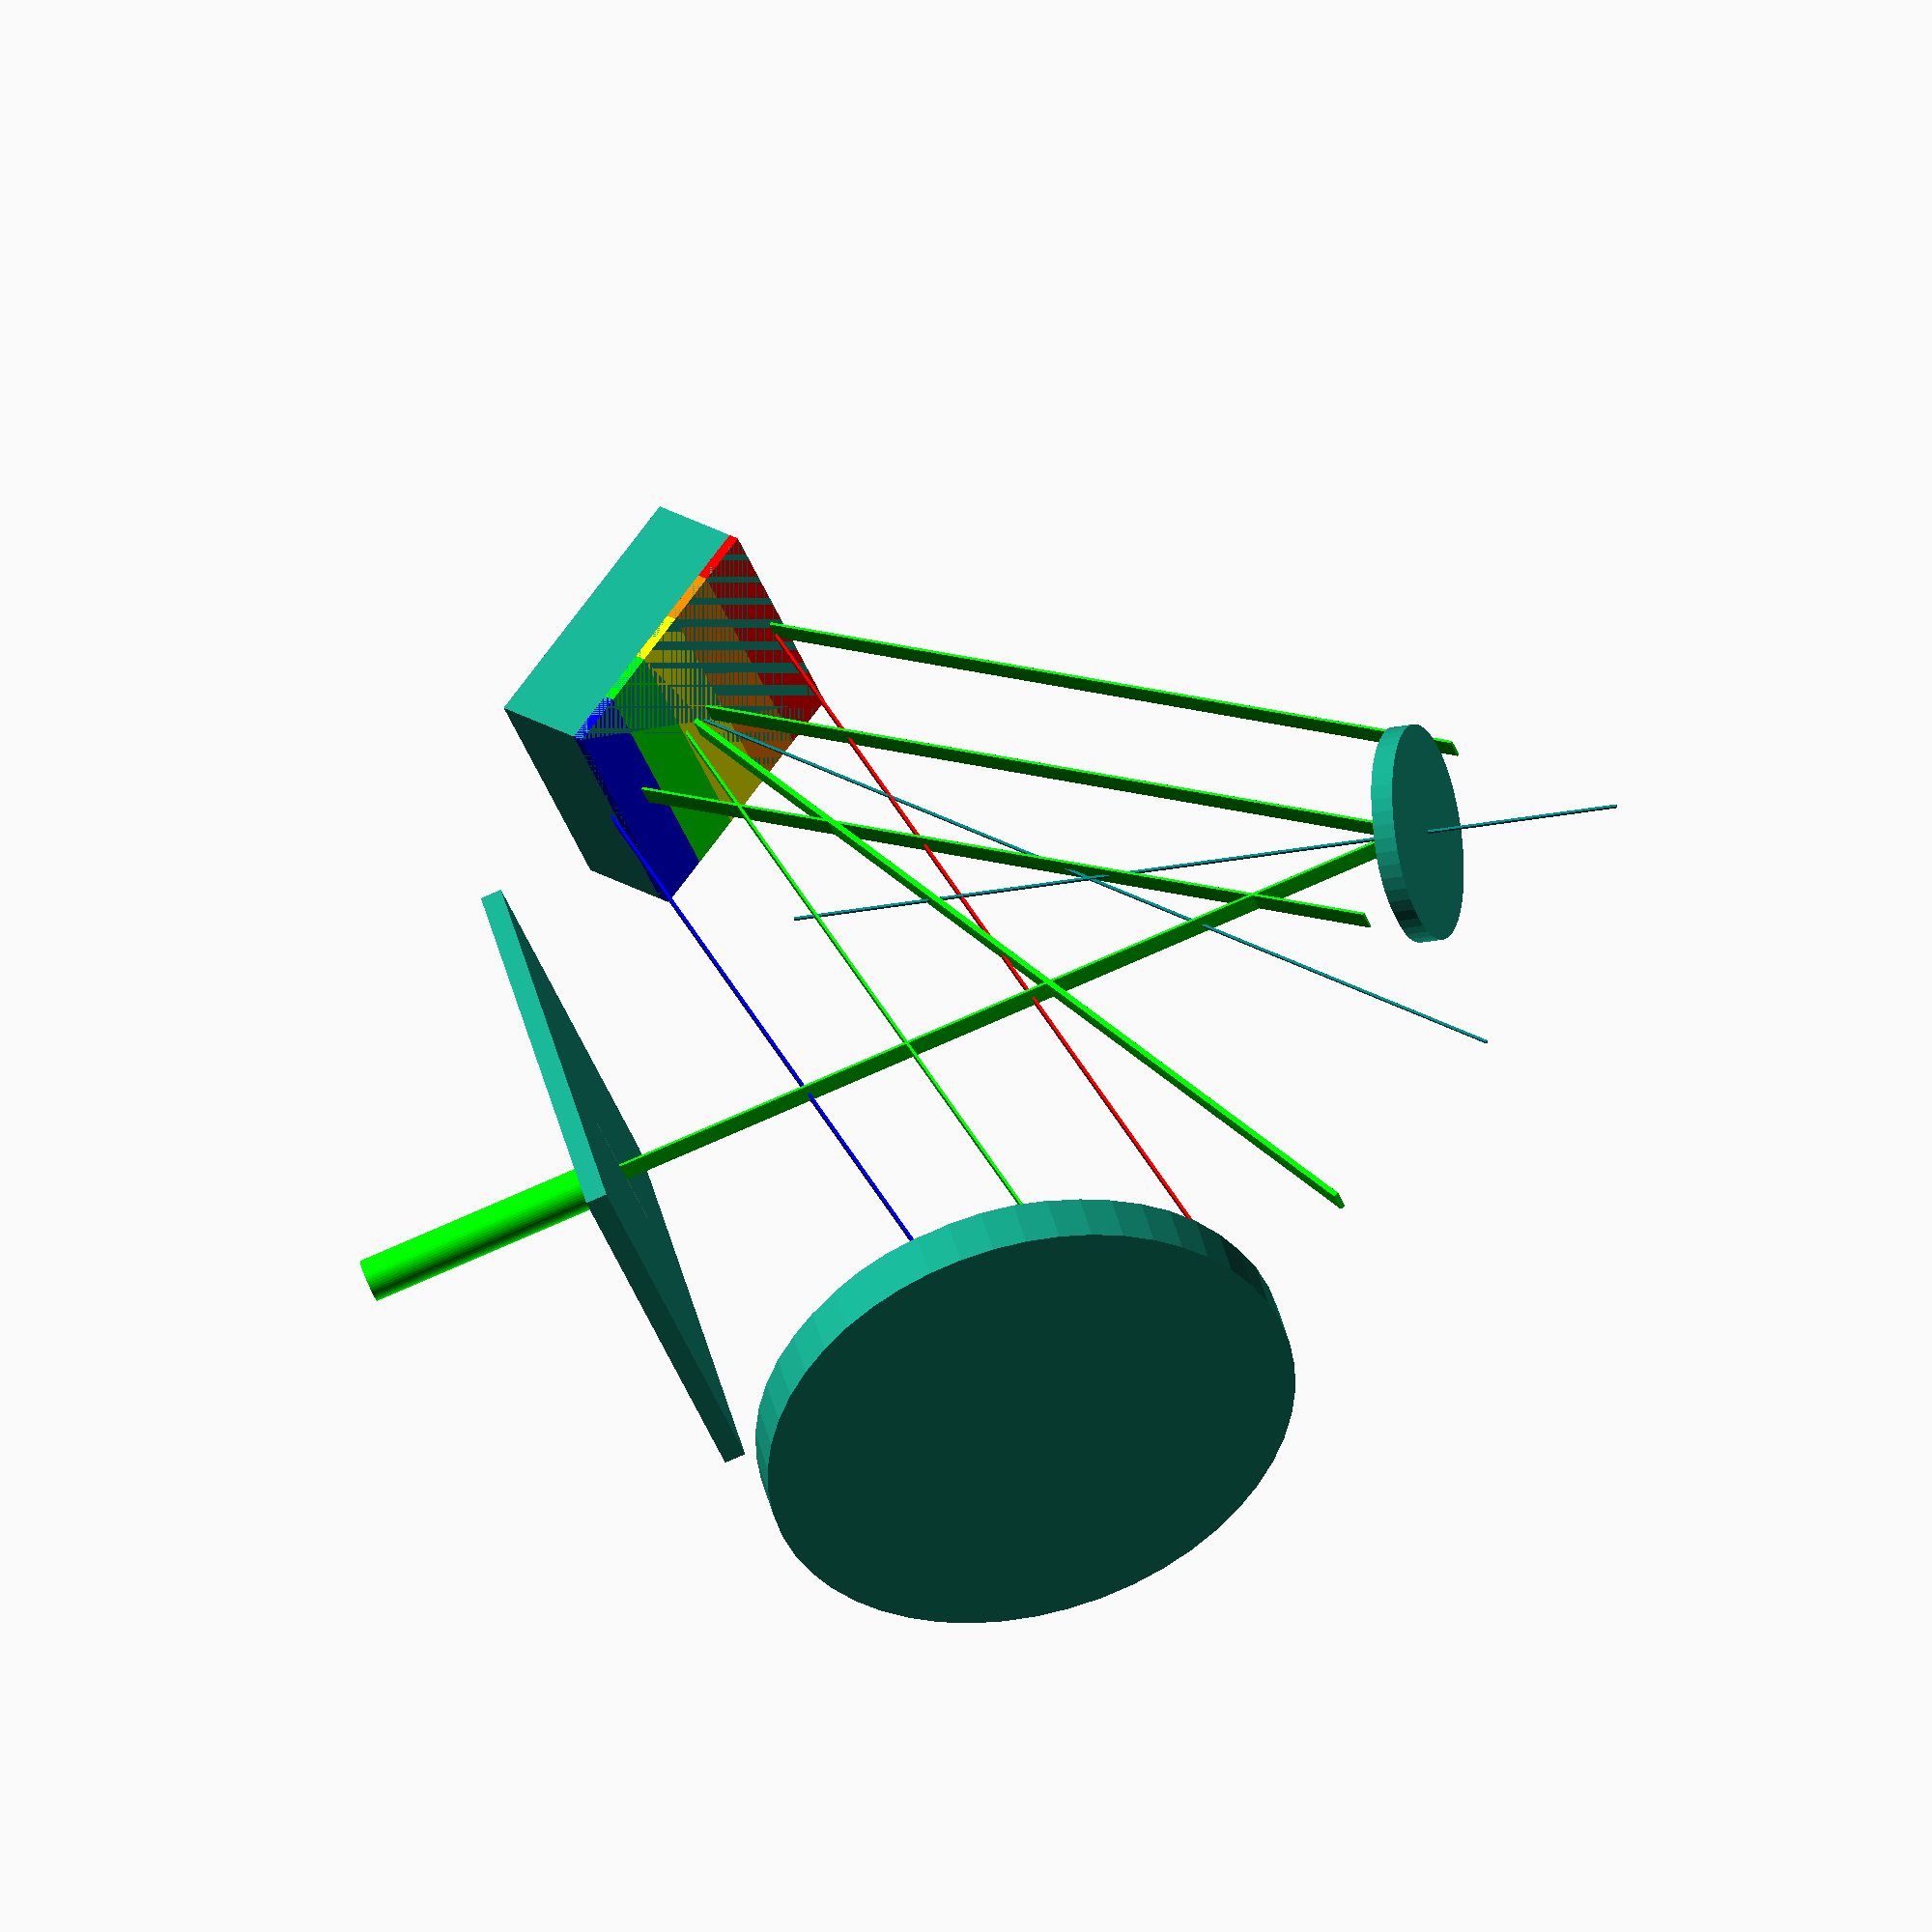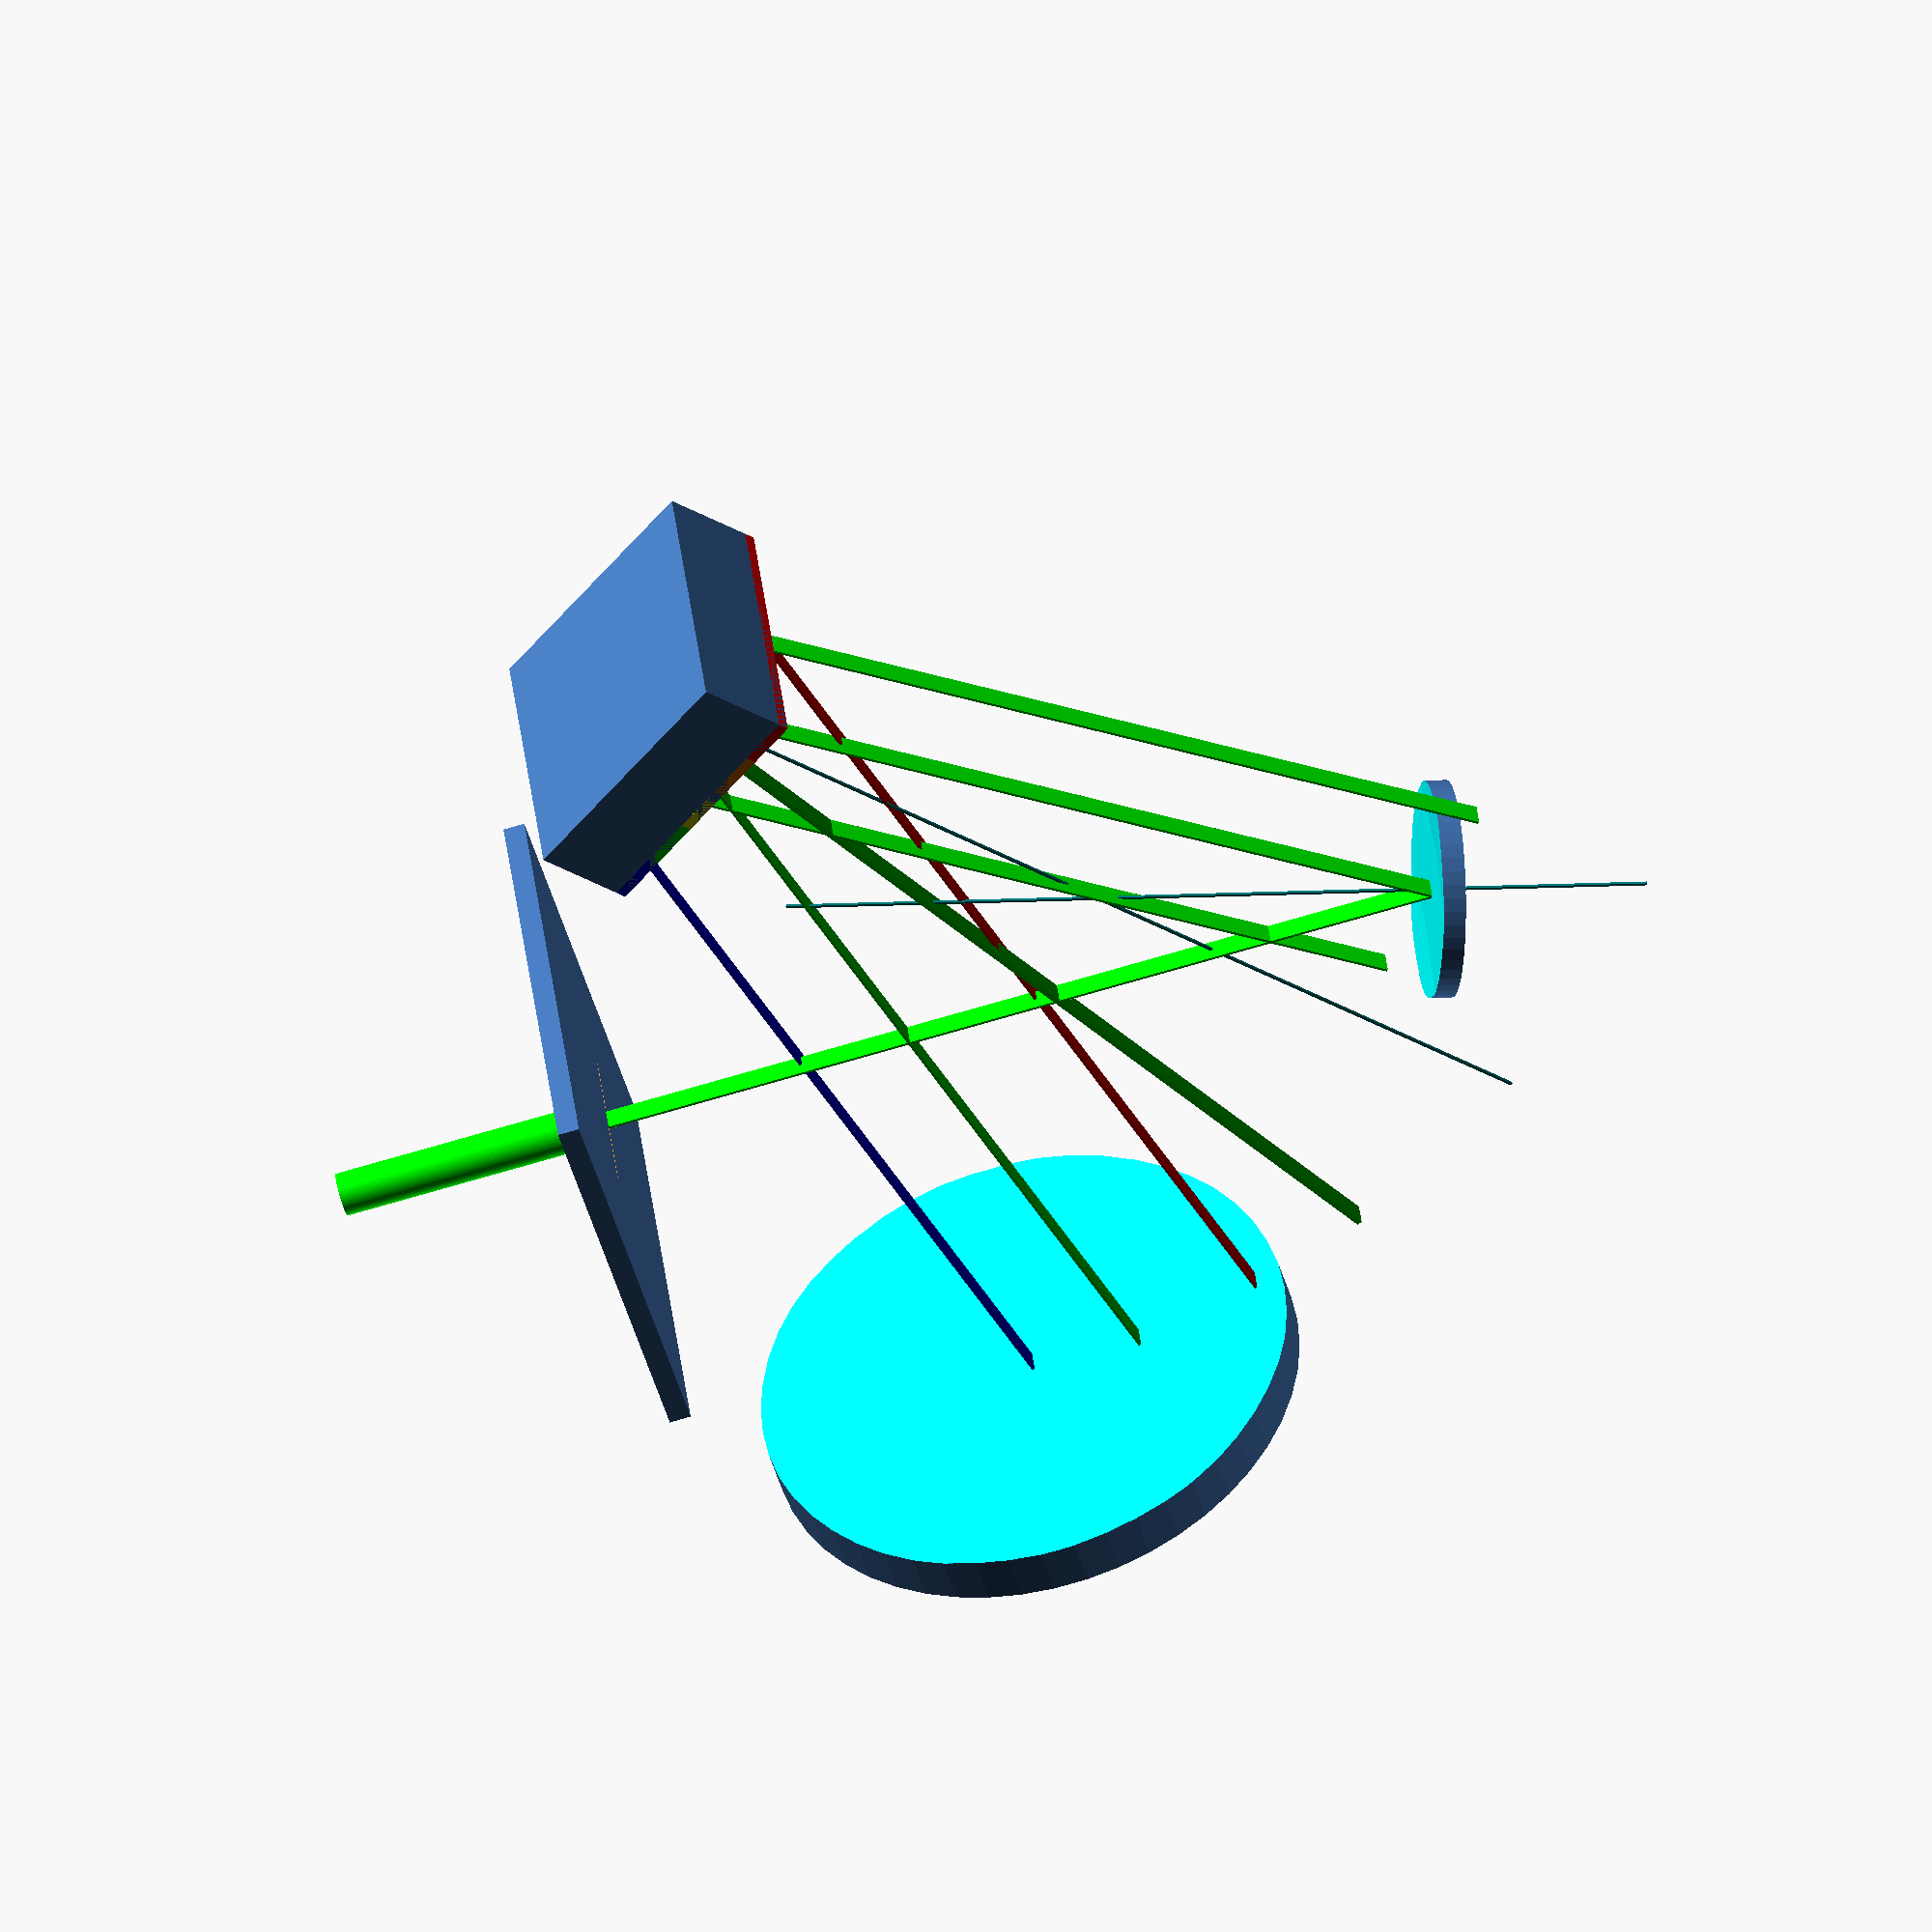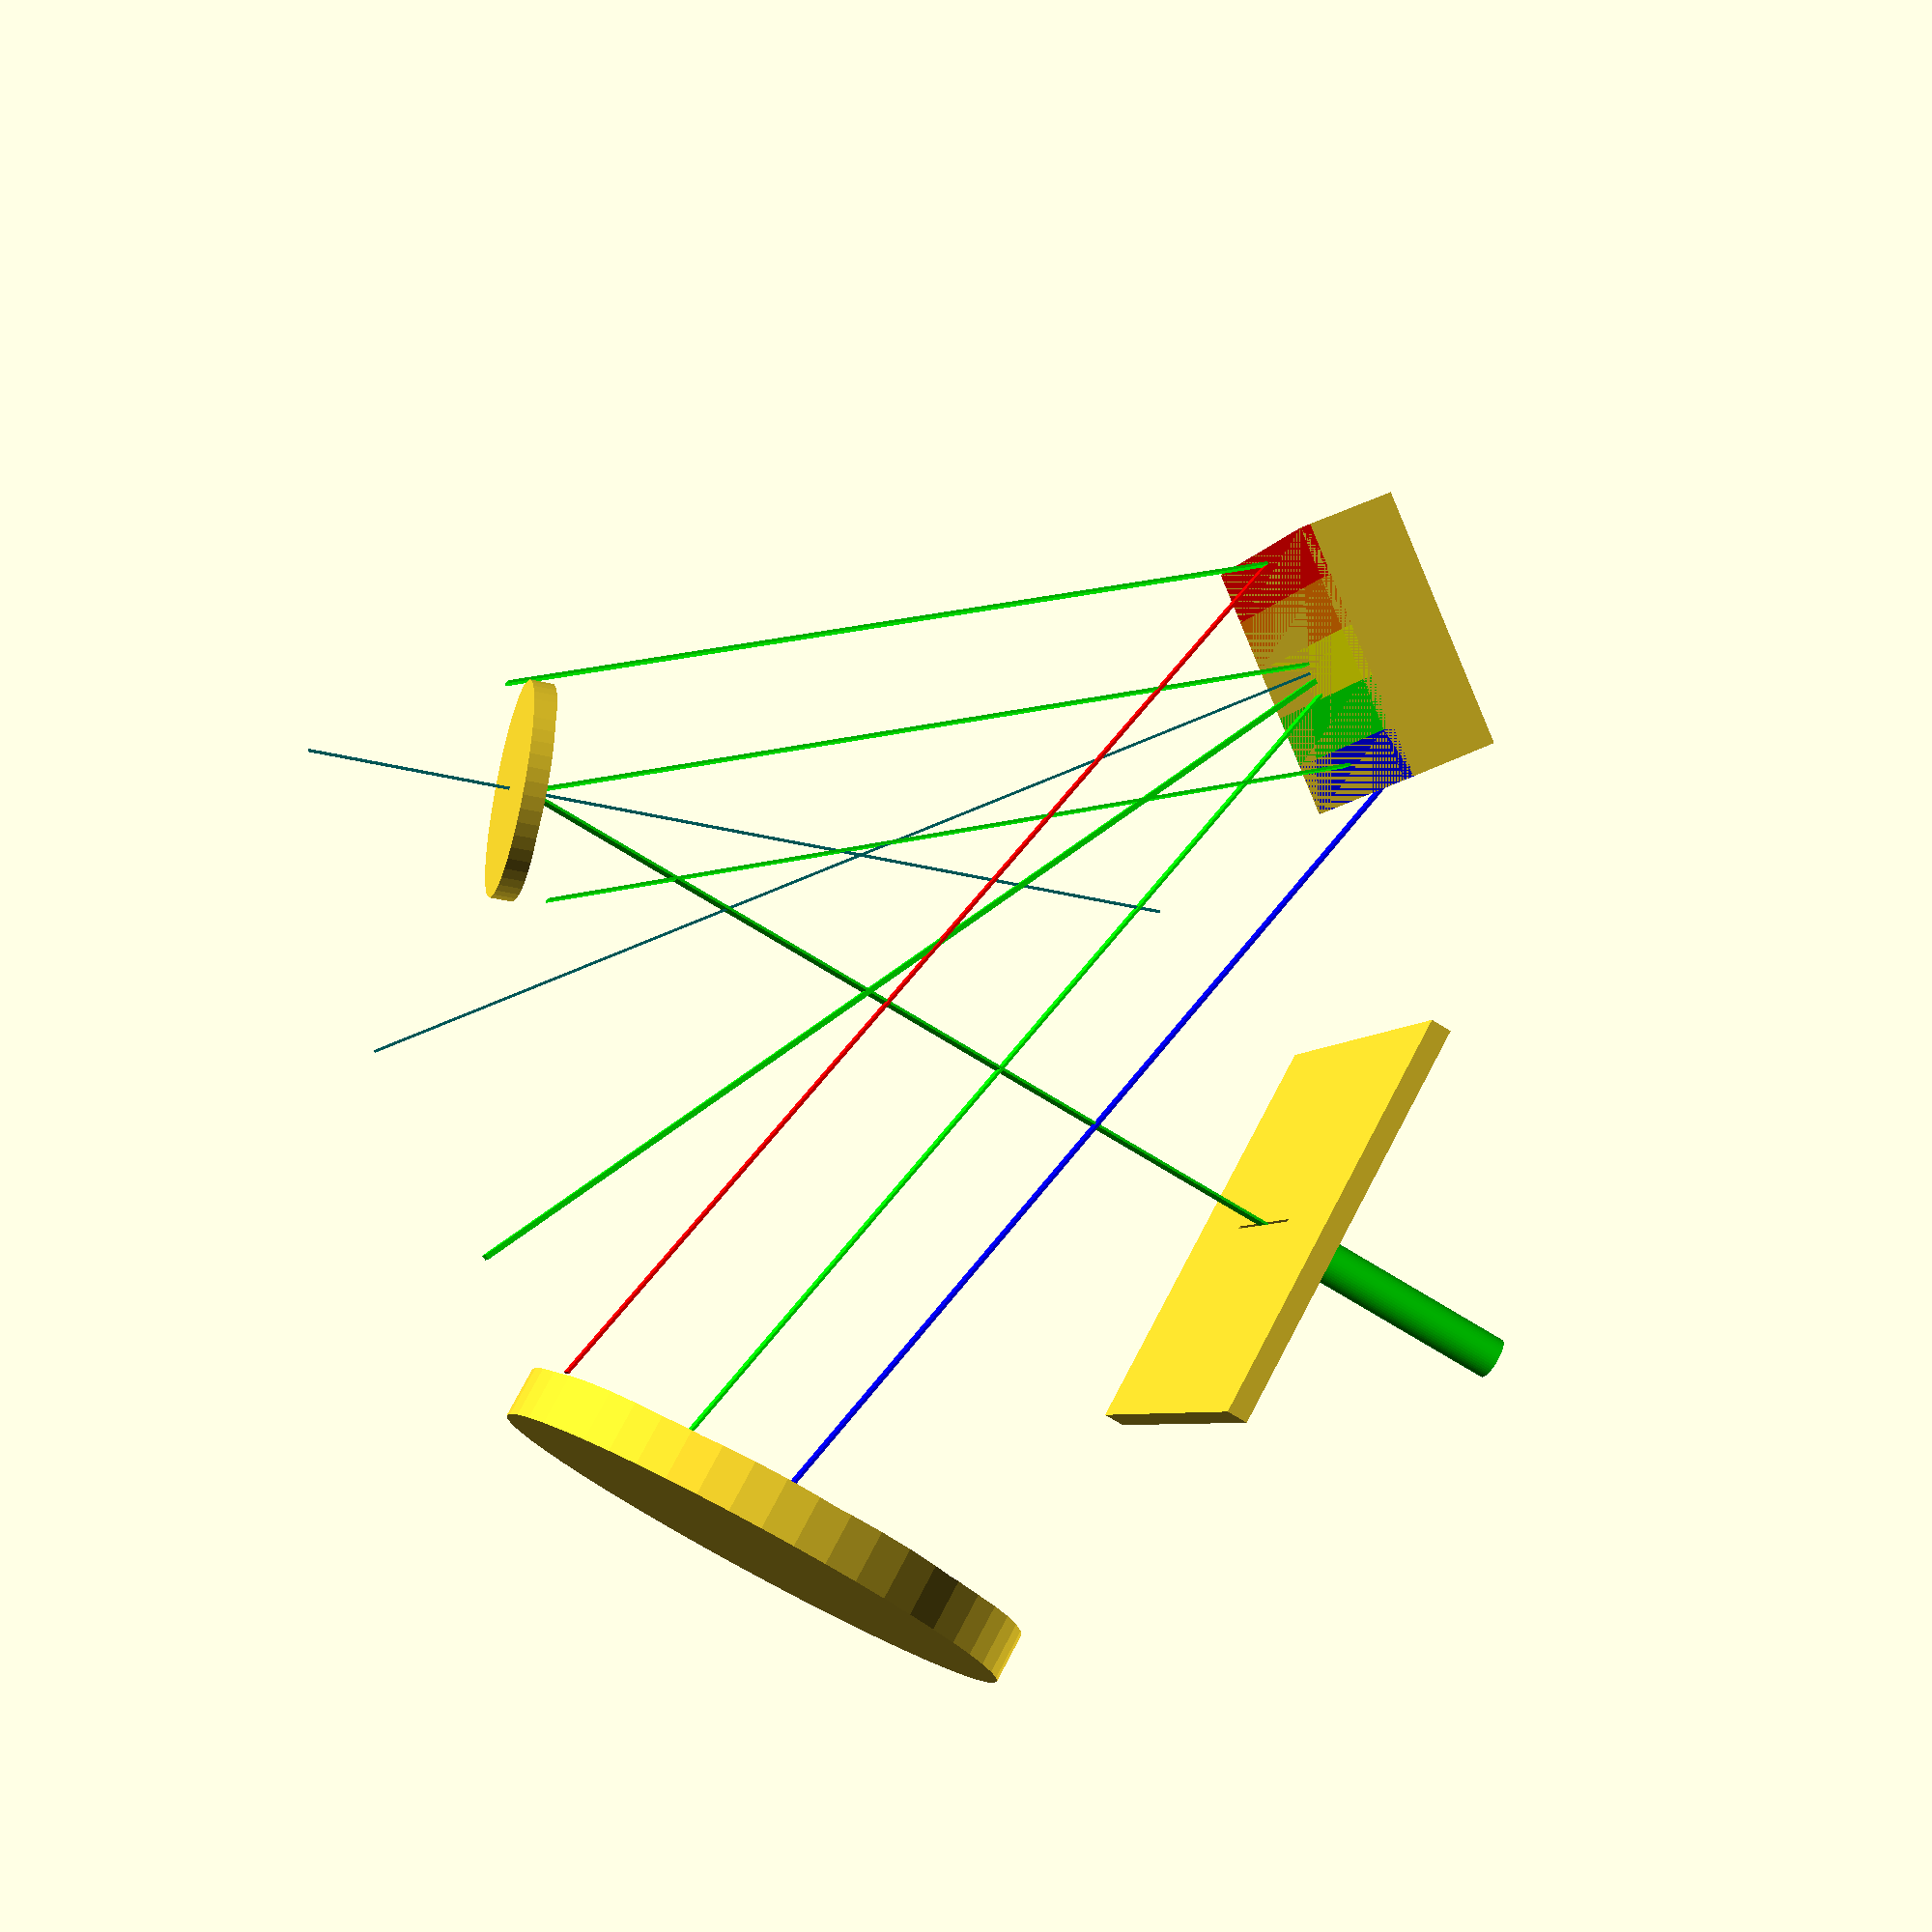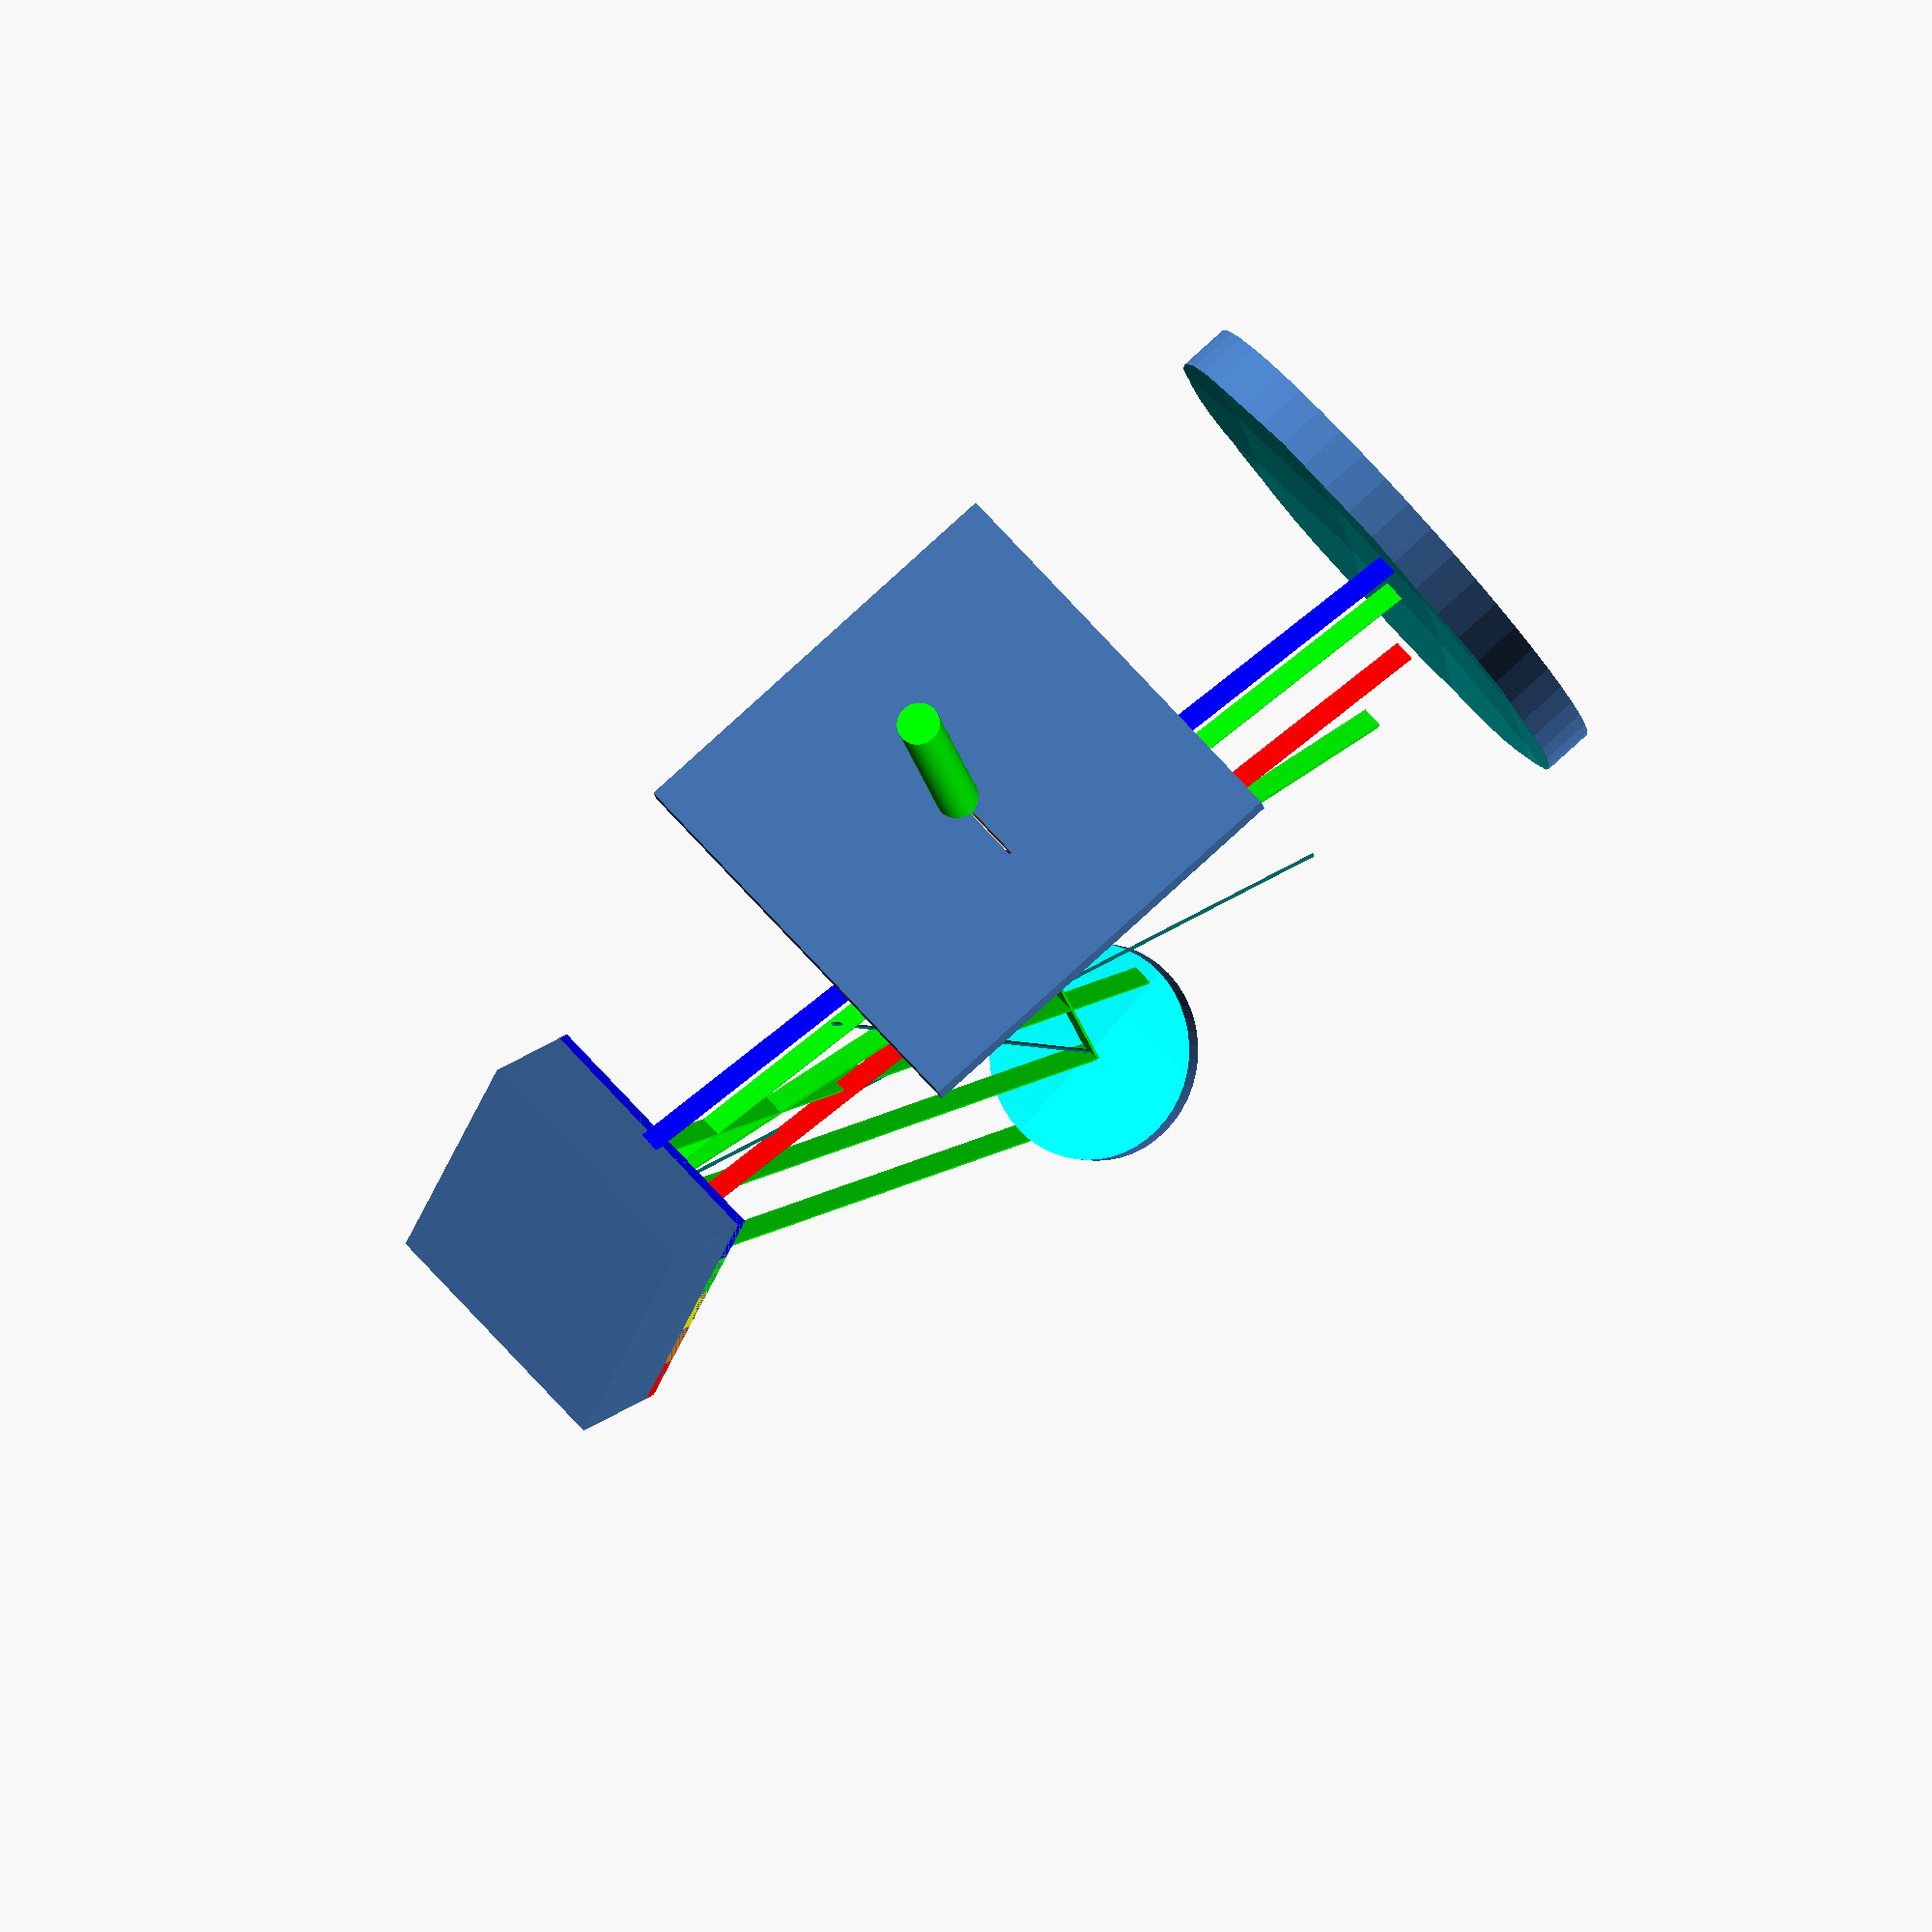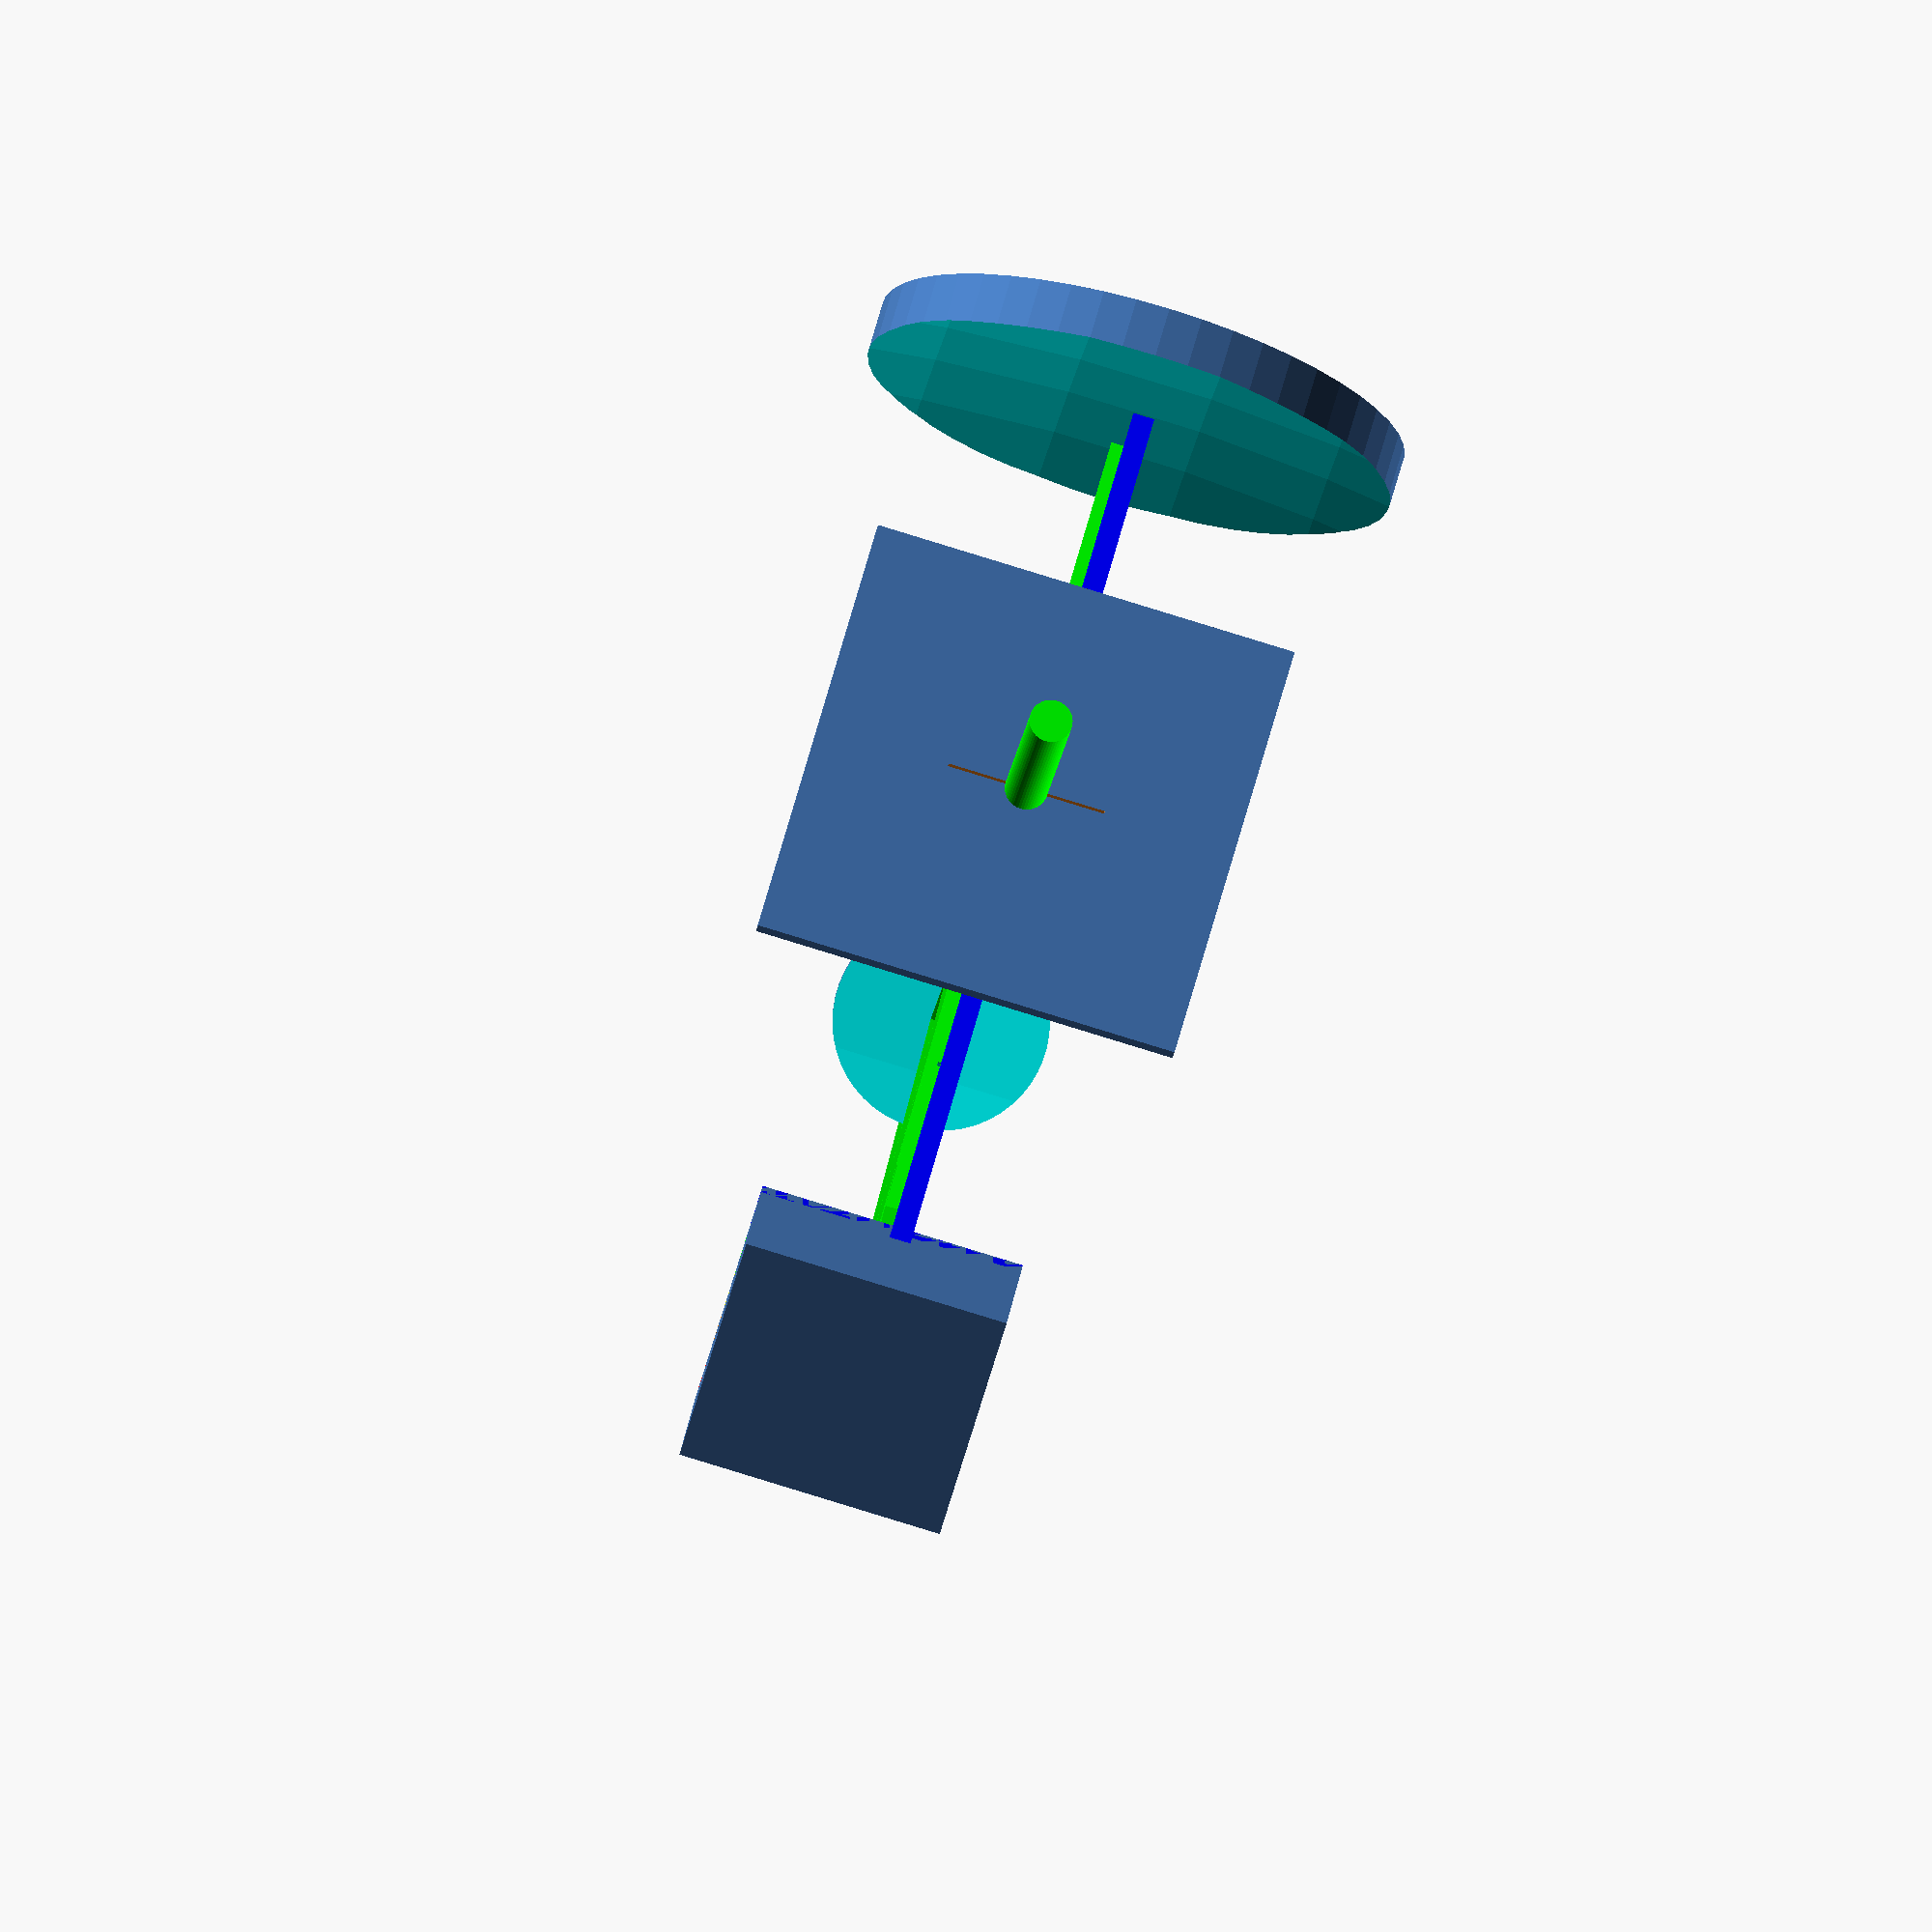
<openscad>
pi = 3.14159265;	// pi to the 8th
CM_D = 20;		// coolimatingMirror Diameter
CM_EFL = 80;		// collimatingMirror Effective Focal Length
CM_R = 160;		// collimatingMirror Radius
CM_ET = 3.31;		// collimatingMirror Edge Thickness
CM_CT = 3;		// collimatingMirror Center Thickness
CM_Xr = 90;		// collimatingMirror X rotation
CM_Yr = 0;			// collimatingMirror Y rotation
CM_Zr = 20;		// collimatingMirror Z rotation
CM_Xp = 0;		// collimatingMirror X position
CM_Yp = CM_EFL/2;	// collimatingMirror Y position
CM_Zp = 0;		// collimatingMirror Z position

ES_w = .25;		// entranceSlit width
ES_h = 15;			// entranceSlit height
ES_Xr = 0;			// entranceSlit X rotation
ES_Yr = 0;			// entranceSlit Y rotation
ES_Zr = 0;			// entranceSlit Z rotation
ES_Xp = 0;			// entranceSlit X position
ES_Yp = -CM_EFL/2;	// entranceSlit Y position
ES_Zp = 0;			// entranceSlit Z position

DG_H = 25;		// diffractionGrating height
DG_W = 25;		// diffractionGrating width
DG_GD = 1200;		// diffractionGrating Groove Density
DG_T = 9.5;		// diffractionGrating Thickness
DG_1st = -12.03;	// 1st order - based on a 90deg incident, 1200g/mm, 55nm
DG_2nd = 18.6629;	// 2nd order - based on a 90deg incident, 1200g/mm, 55nm
DG_3rd = 78.5217;	// 3rd order - based on a 90deg incident, 1200g/mm, 55nm
DG_Xr = 0;			// diffractionGrating X rotation
DG_Yr = 0;			// diffractionGratingY rotation
DG_Zr = DG_1st;;		// diffractionGrating Z rotation
				// diffractionGrating X position calculated from collimatingMirror angle and distance
DG_Xp = CM_Xp + CM_EFL * cos((CM_Zr*2) - 90);		
				// diffractionGratingY position calculated from collimatingMirror angle and distance
DG_Yp = CM_Yp + CM_EFL * sin((CM_Zr*2) - 90);		
DG_Zp = 0;			// diffractionGrating Z position
DG_AN = DG_Zr + 90;

FM_D = 50;		// focusingMirror Diameter
FM_EFL = 100;		// focusingMirror Effective Focal Length
FM_R = 200;		// focusingMirror Radius
FM_ET = 6;			// focusingMirror Edge Thickness
FM_Xr = 90;		// focusingMirror X rotation
FM_Yr = 0;			// focusingMirror Y rotation
FM_Zr = 90;		// focusingMirror Z rotation
				// focusingMirror X position calculated from diffractionGrating angle and distance
//FM_Xp = DG_Xp + FM_EFL * cos((CM_Zr*2 - DG_Zr*2)+90);	
FM_Xp = DG_Xp + FM_EFL * -cos(DG_Zr );	
				// focusingMirror Y position calculated from diffractionGrating angle and distance
//FM_Yp = DG_Yp + FM_EFL * sin((CM_Zr*2 - DG_Zr*2)+90);// - (FM_D/1.5);			
FM_Yp = DG_Xp + FM_EFL * sin(DG_Zr ) - (FM_D/1.2);	
FM_Zp = 0;			// focusingMirror Z position

DA_Xr = 0;			// detectorArray X rotation
DA_Yr = 0;			// detectorArray Y rotation
DA_Zr = 20;		// detectorArray Z rotation
DA_Xp = 0;			// detectorArray X position
DA_Yp = 0;			// detectorArray Y position
DA_Zp = 20;		// detectorArray Z position

//bm = arcsin((632.8/100)-sin(20));
echo (arcsin((632.8/100)-sin(10)));
module entranceSlit(){
	translate([ES_Xp,ES_Yp,ES_Zp]) {
		rotate([ES_Xr,ES_Yr,ES_Zr]){
			difference(){
				cube(size=[40,2,40],center=true);
				cube(size=[ES_w,3,ES_h],center=true);
			}
		}
	}
}

module beam(){
	translate([-47,-4,0]) color([1,1,0]) rotate([0,0,(FM_Z + FM_Z) +90]) cube(size=[.25,100,2]);
}

module entranceBeam(){
	//beamEnters
	translate([ES_Xp,ES_Yp - 12,ES_Zp]){
		 rotate([ES_Xr +90,ES_Yr,ES_Zr]) {
			color([0,1,0]) cylinder(r=2,h=25,$fn=50,center=true);	
		}
	}
	//beamExits
	translate([0,0,0]){
		rotate([ES_Xr,ES_Yr,ES_Zr]){
			color([0,1,0]) cube(size=[ES_w,CM_EFL,2],center=true);
		}
	}
}

module collimatingMirror(){
	translate([CM_Xp,CM_Yp,CM_Zp]){
		rotate([CM_Xr,CM_Yr,CM_Zr]){
			difference(){
				cylinder(d=CM_D,h=CM_ET,$fn=50,center=true);
				translate([0,0,CM_Zp+(CM_R)]) rotate([90,0,90]) color([0,1,1]) sphere(r=CM_R,$fn=100,center=true);
			}
		}
	}
}

module cm2dg_Beam(){
	translate([CM_Xp,CM_Yp,CM_Zp]){
		//mirrorNormal
		rotate([CM_Xr-90,CM_Yr,CM_Zr]){
			 translate([0,-CM_Yp/2,0]) color([0,.5,.5]) cube(size=[.25,CM_EFL,.25],center=true);
		}
		rotate([0,0,(CM_Zr*2) - 180]) {
			 translate([0,CM_Yp,0]) color([0,1,0]) cube(size=[ES_w,CM_EFL,2],center=true);
		}
		rotate([0,0,(CM_Zr*2) - 180]) {
			 translate([10,CM_Yp,0]) color([0,1,0]) cube(size=[ES_w,CM_EFL,2],center=true);
		}
		rotate([0,0,(CM_Zr*2) - 180]) {
			 translate([-10,CM_Yp,0]) color([0,1,0]) cube(size=[ES_w,CM_EFL,2],center=true);
		}
	}
}

module diffractionGrating(){
	union(){
		translate([DG_Xp,DG_Yp,DG_Zp]){
			rotate([DG_Xr,DG_Yr,(CM_Zr*2)-(90+DG_Zr)]){
				cube(size=[DG_T,DG_W,DG_H],center=true);
				translate([-DG_T/2+.5,10,0]) color([1,0,0]) cube(size=[1,5,25],center=true);
				translate([-DG_T/2+.5,5,0]) color([1,.5,0]) cube(size=[1,5,25],center=true);
				translate([-DG_T/2+.5,0,0]) color([1,1,0]) cube(size=[1,5,25],center=true);
				translate([-DG_T/2+.5,-5,0]) color([0,1,0]) cube(size=[1,5,25],center=true);
				translate([-DG_T/2+.5,-10,0]) color([0,0,1]) cube(size=[1,5,25],center=true);
			}
		}
	}
	echo ((CM_Zr*2)-(90+DG_Zr));
}

module dg2fm_Beam(){
	translate([DG_Xp,DG_Yp,DG_Zp]){
		//normal
		rotate([0,0,CM_Zr*2-DG_Zr]){
			translate([0,0,0]) color([0,.5,.5]) cube(size=[.25,FM_EFL,.25]);
		}
		//beta
		rotate([0,0,CM_Zr*2-DG_Zr*2]){
			translate([0,0,-1]) color([0,1,0]) cube(size=[.5,FM_EFL,2]);
		}
		//1st order
		rotate([0,0,DG_Zr+90]){
			translate([0,0,-1]){
				color([0,1,0]) cube(size=[ES_w,FM_EFL,2]);
			}
		}
		//1st order
		rotate([0,0,DG_Zr+90]){
			translate([-10,0,0]){
				color([0,0,1]) cube(size=[ES_w,FM_EFL,2]);
			}
		}
		//1st order
		rotate([0,0,DG_Zr+90]){
			translate([12,0,0]){
				color([1,0,0]) cube(size=[ES_w,FM_EFL,2]);
			}
		}
	}
}

module focusingMirror(){
	translate([FM_Xp,FM_Yp,FM_Zp]){
		rotate([FM_Xr,FM_Yr,FM_Zr]){
			difference(){
				cylinder(d=FM_D,h=FM_ET,$fn=50,center=true);
				translate([0,0,FM_Zp+(FM_R)]) rotate([90,0,0]) color([0,1,1]) sphere(r=FM_R,$fn=100,center=true);
			}
		}
	}
}

entranceBeam();
entranceSlit();
collimatingMirror();
cm2dg_Beam();
diffractionGrating();
dg2fm_Beam();
focusingMirror();
</openscad>
<views>
elev=219.0 azim=104.8 roll=341.4 proj=o view=solid
elev=135.0 azim=105.0 roll=7.2 proj=o view=solid
elev=185.7 azim=118.9 roll=194.0 proj=p view=solid
elev=294.6 azim=168.4 roll=319.1 proj=o view=solid
elev=266.9 azim=199.3 roll=287.0 proj=o view=wireframe
</views>
